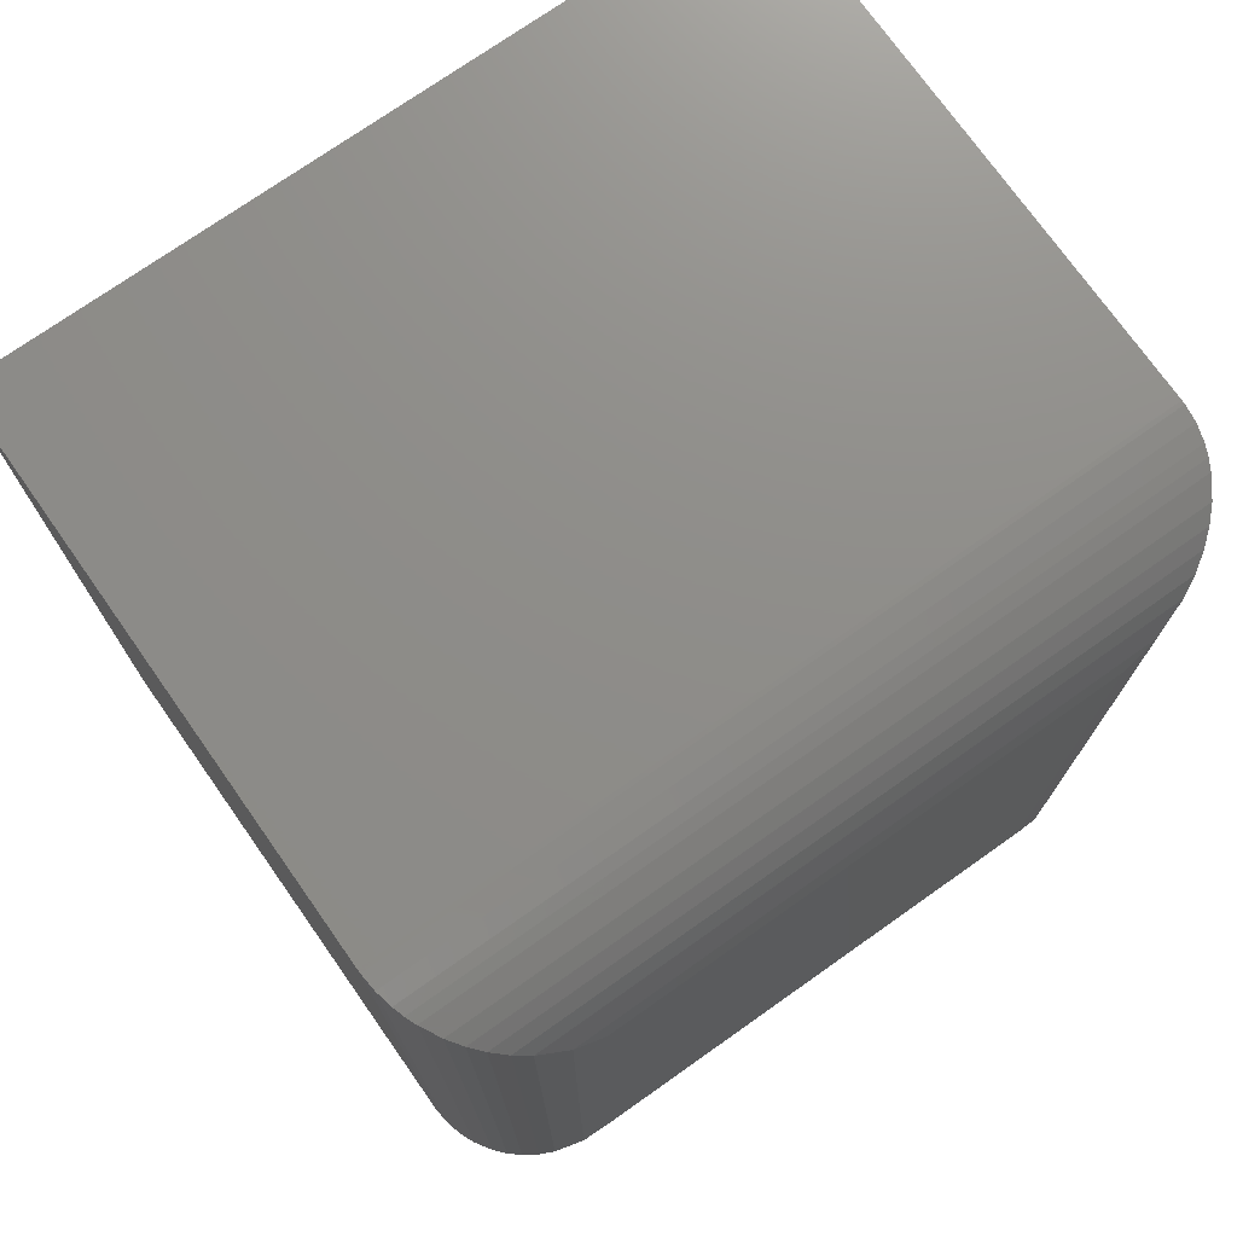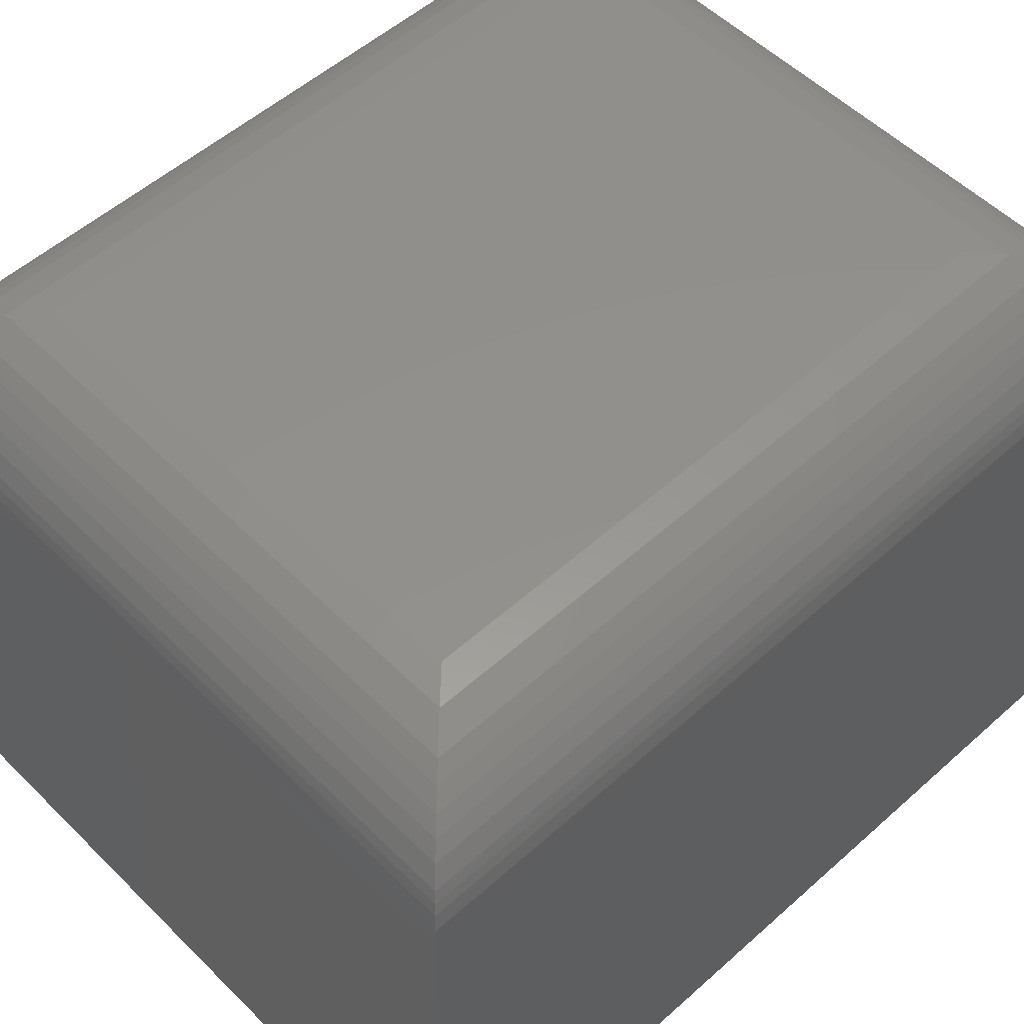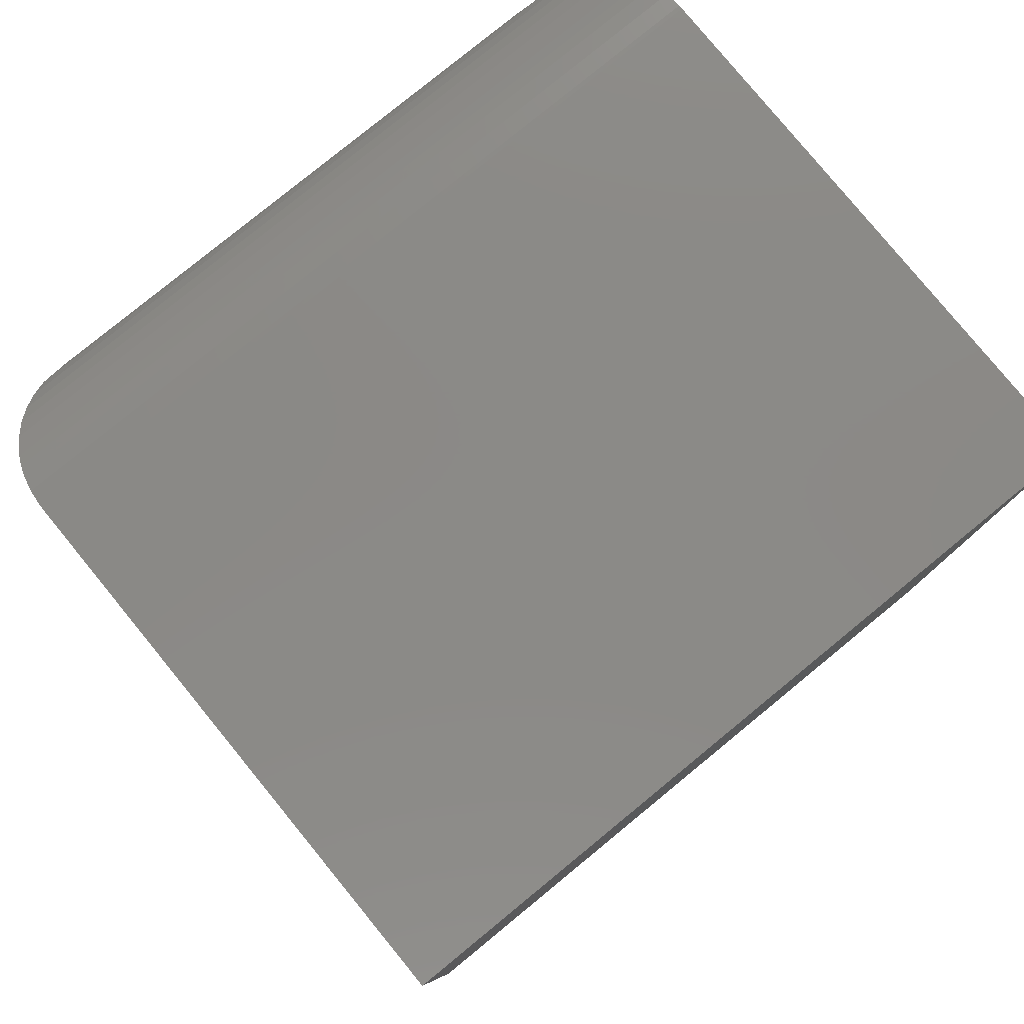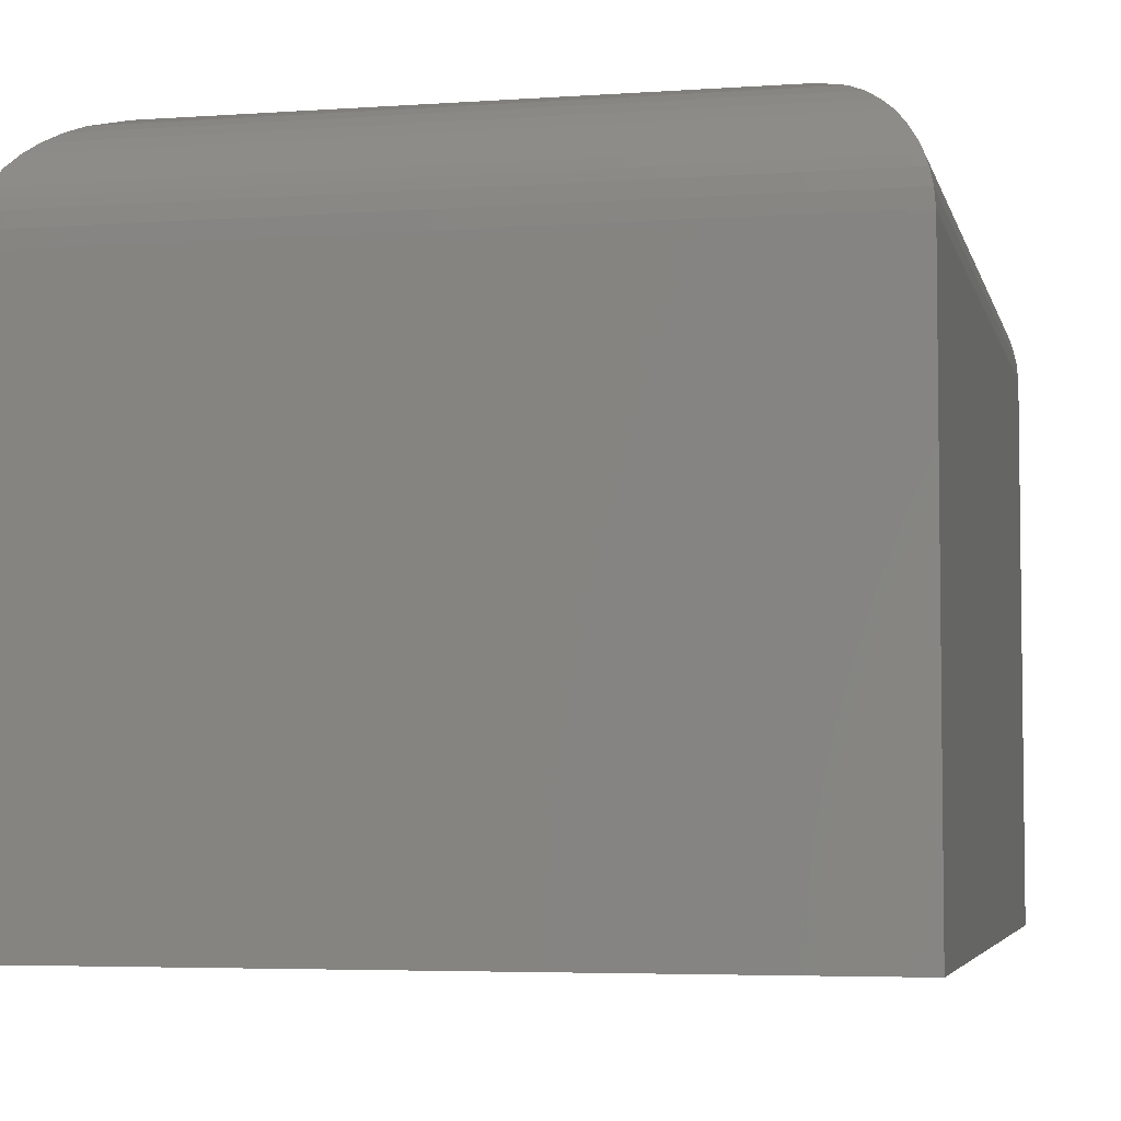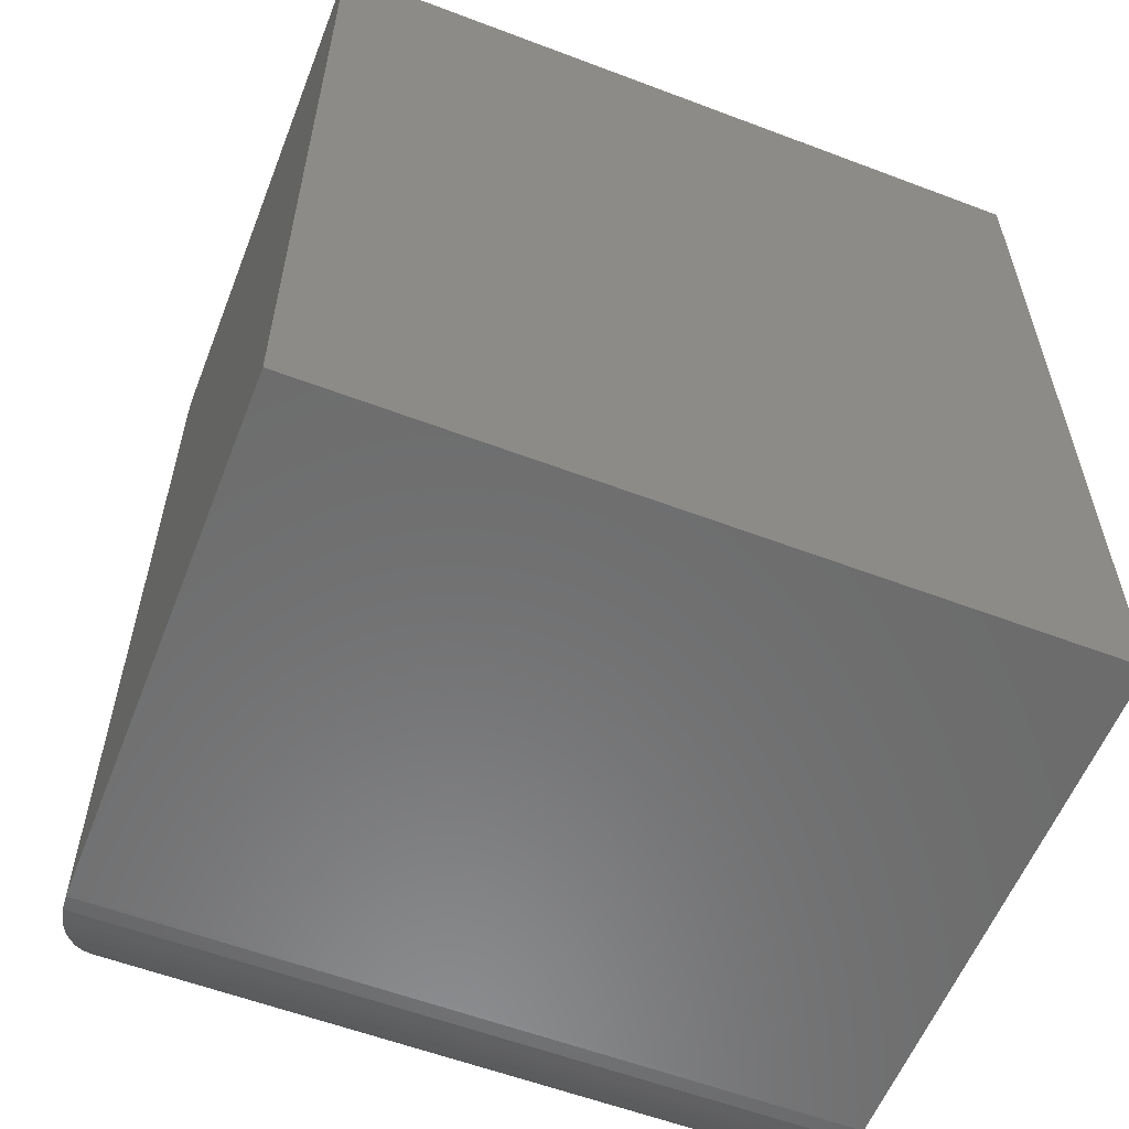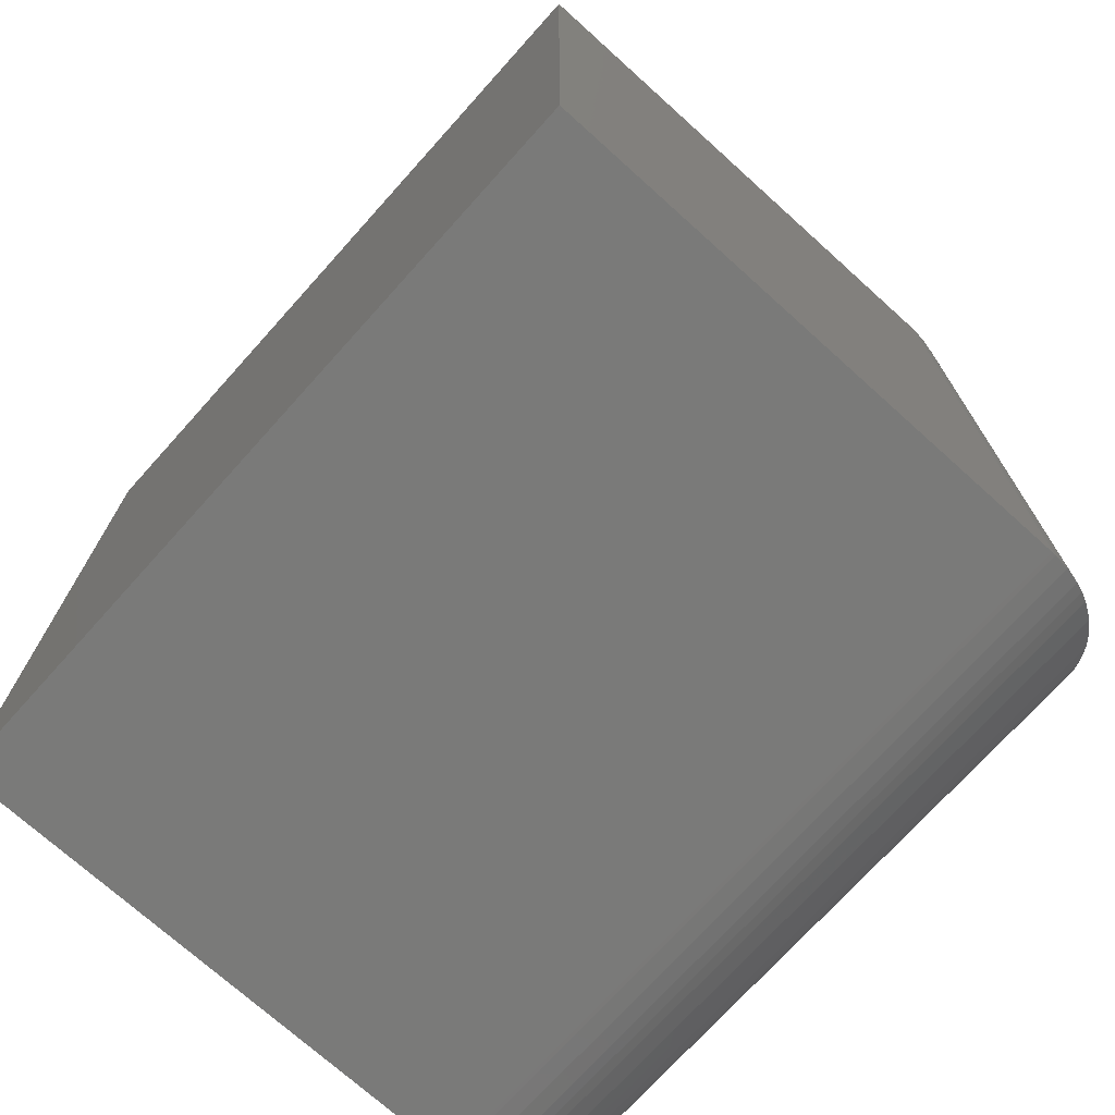
<metadata>
{"format":"stl","ext":"stl","renderer":"f3d","projection":"perspective","resolution":1024,"background":"white","views":[{"elev":74.1,"azim":144.8,"up":"+Z"},{"elev":53.5,"azim":46.4,"up":"+Y"},{"elev":79.7,"azim":-39.3,"up":"+Z"},{"elev":-4.7,"azim":-167.3,"up":"+Y"},{"elev":-58.0,"azim":-21.4,"up":"+Z"},{"elev":-72.9,"azim":48.0,"up":"+Z"}]}
</metadata>
<code>
# stl→obj: 56 verts, 108 faces
v 0 -0.5703 0.75
v 0.6406 -0.5703 0.75
v 0 -0.1065 0.75
v 0.6406 -0.1065 0.75
v 0 -0.5703 0
v 1.11e-16 -0.1065 0
v 0.6406 -0.5703 0
v 0.6406 -0.1065 -2.776e-17
v 0.5312 0.002878 0.1094
v 0.1094 0.002878 0.1094
v 0.5312 0.002878 0.6406
v 0.1094 0.002878 0.6406
v 0.08475 7.012e-05 0.08475
v 0.08475 7.012e-05 0.6653
v 0.004412 -0.07574 0.004412
v 0.007367 -0.06704 0.7426
v 0.007366 -0.06704 0.007367
v 0.01096 -0.05879 0.739
v 0.01095 -0.05879 0.01096
v 0.0611 -0.008354 0.0611
v 5.275e-05 -0.1031 5.275e-05
v 5.275e-05 -0.1031 0.7499
v 0.001384 -0.08915 0.001386
v 0.001386 -0.08915 0.7486
v 0.004412 -0.07574 0.7456
v 0.01968 -0.04391 0.01968
v 0.01968 -0.04391 0.7303
v 0.02821 -0.03318 0.02821
v 0.02821 -0.03318 0.7218
v 0.0376 -0.02397 0.0376
v 0.0376 -0.02397 0.7124
v 0.04905 -0.01526 0.04905
v 0.04905 -0.01526 0.7009
v 0.0611 -0.008354 0.6889
v 0.5559 7.012e-05 0.6652
v 0.5795 -0.008354 0.6889
v 0.6297 -0.05879 0.739
v 0.6333 -0.06704 0.7426
v 0.5916 -0.01526 0.7009
v 0.603 -0.02397 0.7124
v 0.6124 -0.03318 0.7218
v 0.6209 -0.04391 0.7303
v 0.6406 -0.1031 0.7499
v 0.6392 -0.08915 0.7486
v 0.6362 -0.07574 0.7456
v 0.5559 7.012e-05 0.08475
v 0.5795 -0.008354 0.0611
v 0.6297 -0.05879 0.01095
v 0.6333 -0.06704 0.007366
v 0.5916 -0.01526 0.04905
v 0.603 -0.02397 0.0376
v 0.6124 -0.03318 0.02821
v 0.6209 -0.04391 0.01968
v 0.6406 -0.1031 5.275e-05
v 0.6392 -0.08915 0.001384
v 0.6362 -0.07574 0.004412
f 1 2 3
f 3 2 4
f 5 6 7
f 7 6 8
f 6 5 3
f 3 5 1
f 9 10 11
f 11 10 12
f 7 8 2
f 2 8 4
f 12 13 14
f 12 10 13
f 15 16 17
f 17 16 18
f 17 18 19
f 20 14 13
f 6 3 21
f 21 3 22
f 21 22 23
f 23 22 24
f 23 24 15
f 15 24 25
f 15 25 16
f 19 18 26
f 26 18 27
f 26 27 28
f 28 27 29
f 28 29 30
f 30 29 31
f 30 31 32
f 32 31 33
f 32 33 20
f 20 33 34
f 20 34 14
f 11 14 35
f 11 12 14
f 35 14 34
f 35 34 36
f 37 16 38
f 38 16 25
f 36 34 39
f 39 34 33
f 39 33 40
f 40 33 31
f 40 31 41
f 41 31 29
f 41 29 42
f 42 29 27
f 42 27 37
f 37 27 18
f 37 18 16
f 3 4 22
f 22 4 43
f 22 43 24
f 24 43 44
f 24 44 25
f 25 44 45
f 25 45 38
f 9 35 46
f 9 11 35
f 46 35 36
f 46 36 47
f 48 38 49
f 49 38 45
f 47 36 50
f 50 36 39
f 50 39 51
f 51 39 40
f 51 40 52
f 52 40 41
f 52 41 53
f 53 41 42
f 53 42 48
f 48 42 37
f 48 37 38
f 4 8 43
f 43 8 54
f 43 54 44
f 44 54 55
f 44 55 45
f 45 55 56
f 45 56 49
f 10 46 13
f 10 9 46
f 56 17 49
f 49 17 19
f 49 19 48
f 47 13 46
f 8 6 54
f 54 6 21
f 54 21 55
f 55 21 23
f 55 23 56
f 56 23 15
f 56 15 17
f 48 19 53
f 53 19 26
f 53 26 52
f 52 26 28
f 52 28 51
f 51 28 30
f 51 30 50
f 50 30 32
f 50 32 47
f 47 32 20
f 47 20 13
f 5 7 1
f 1 7 2

</code>
